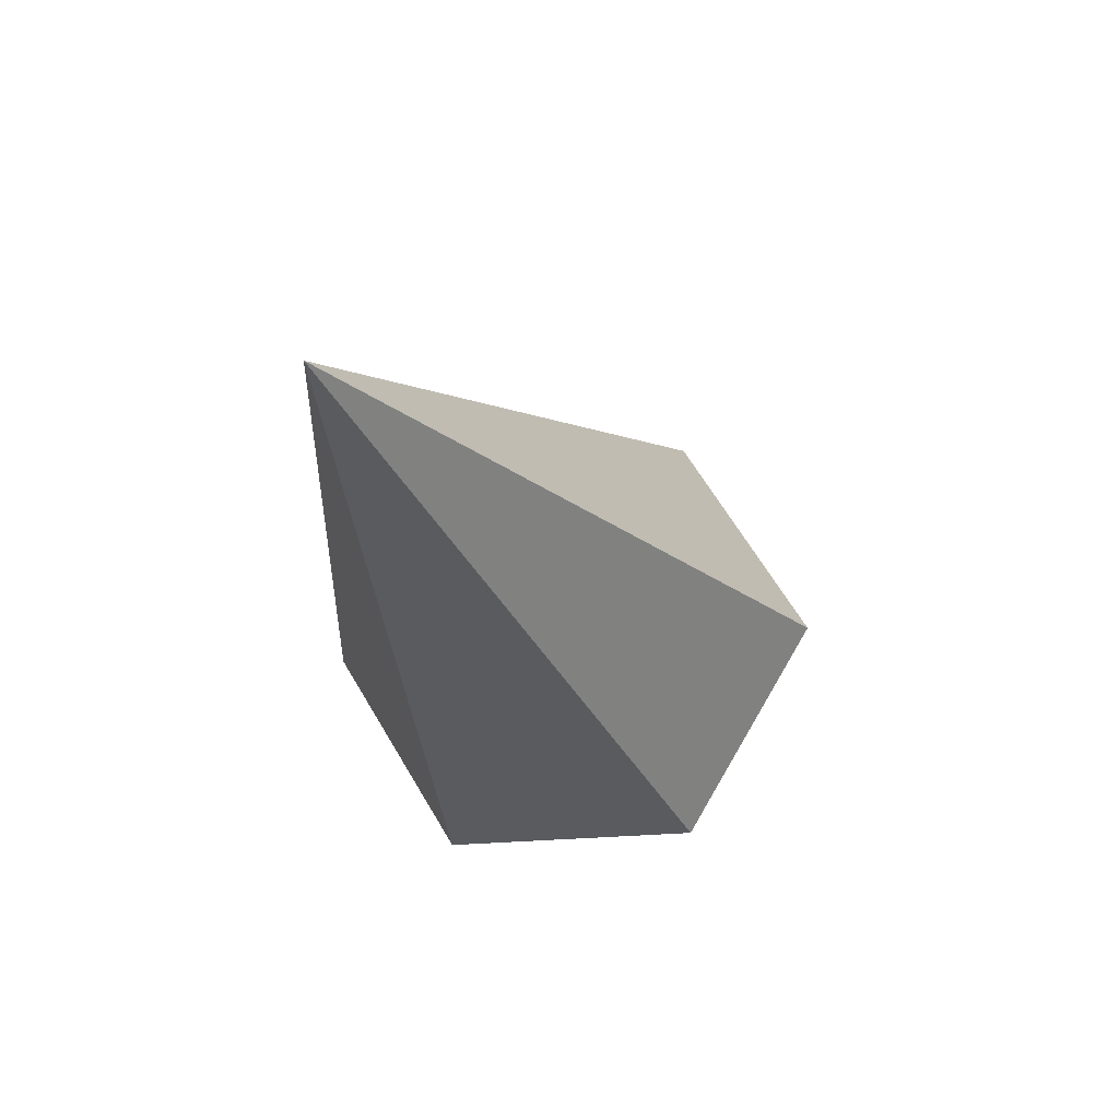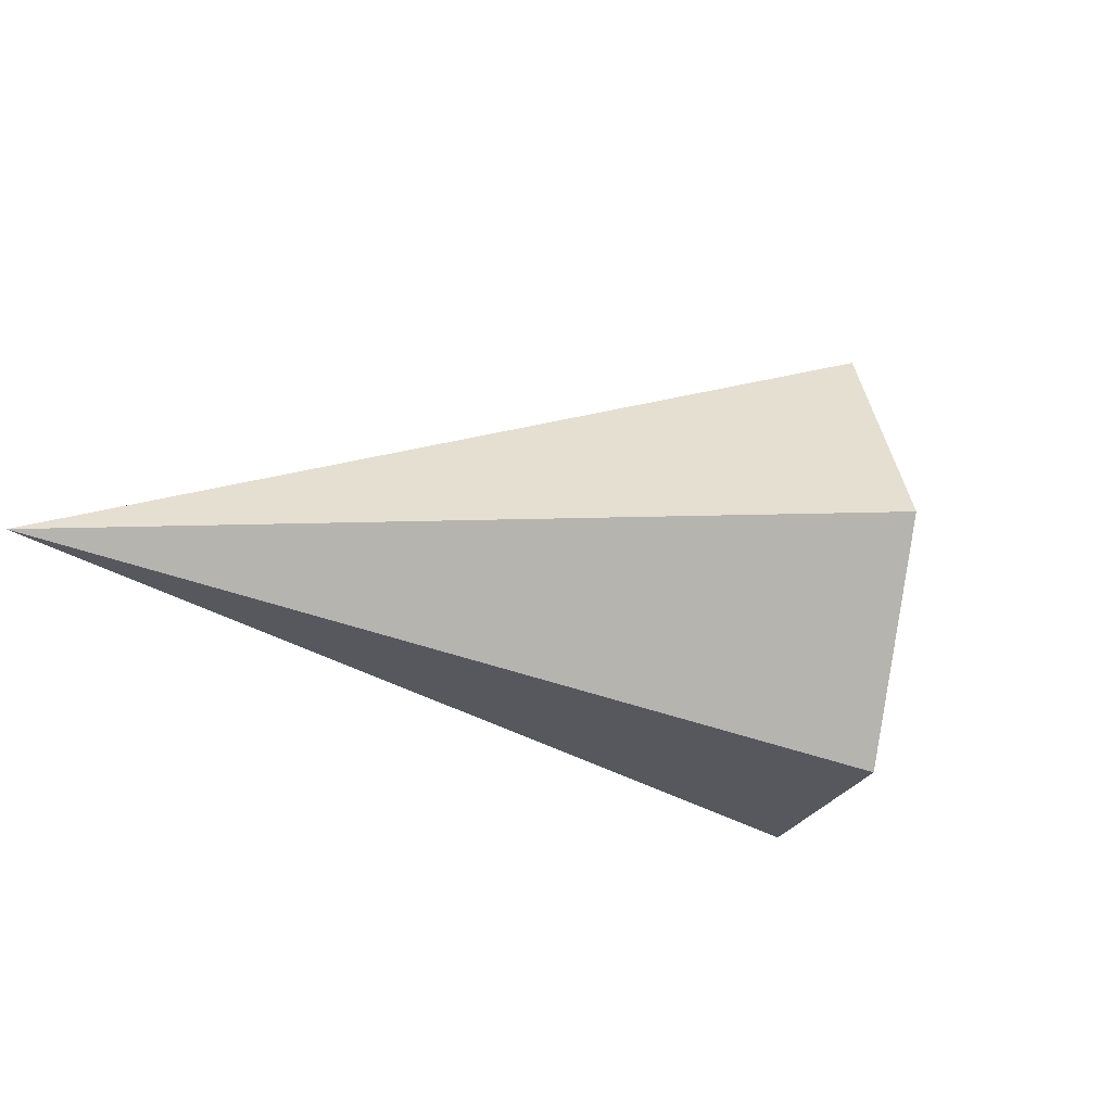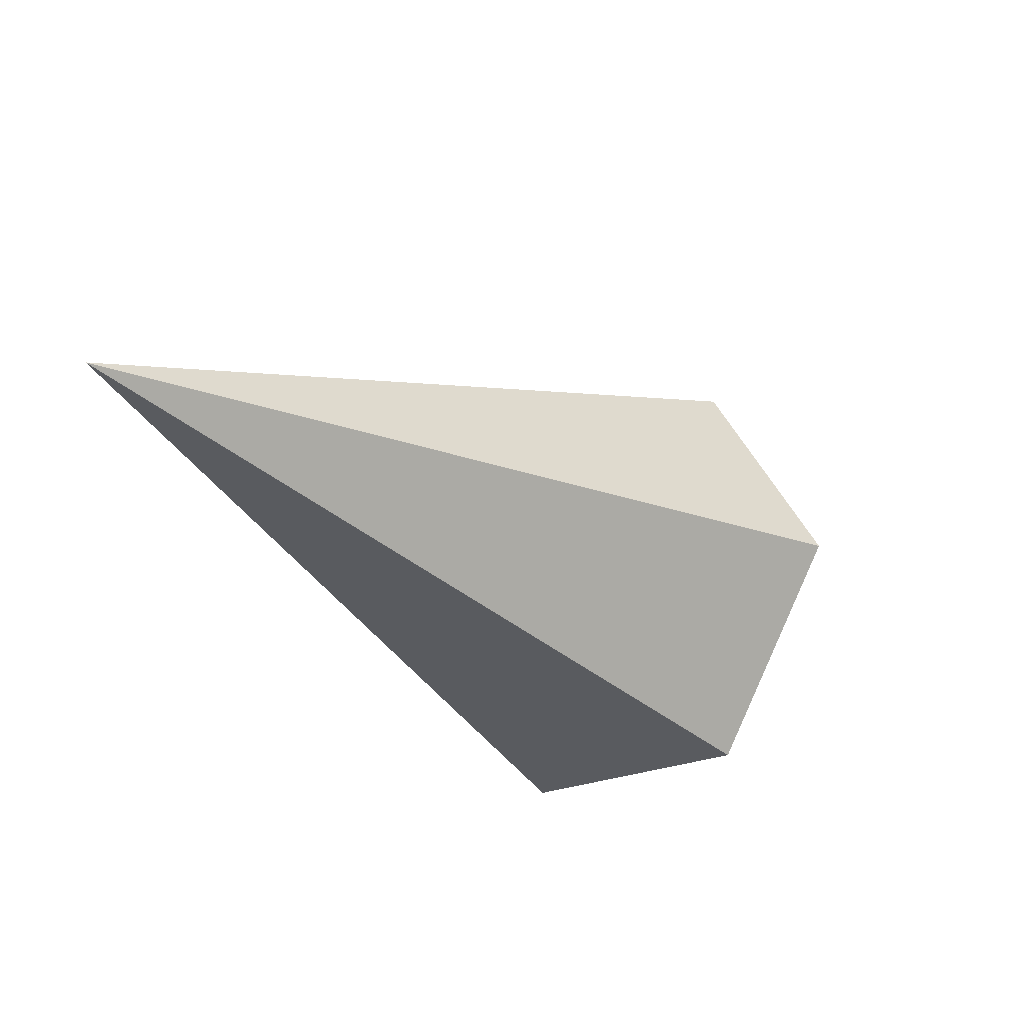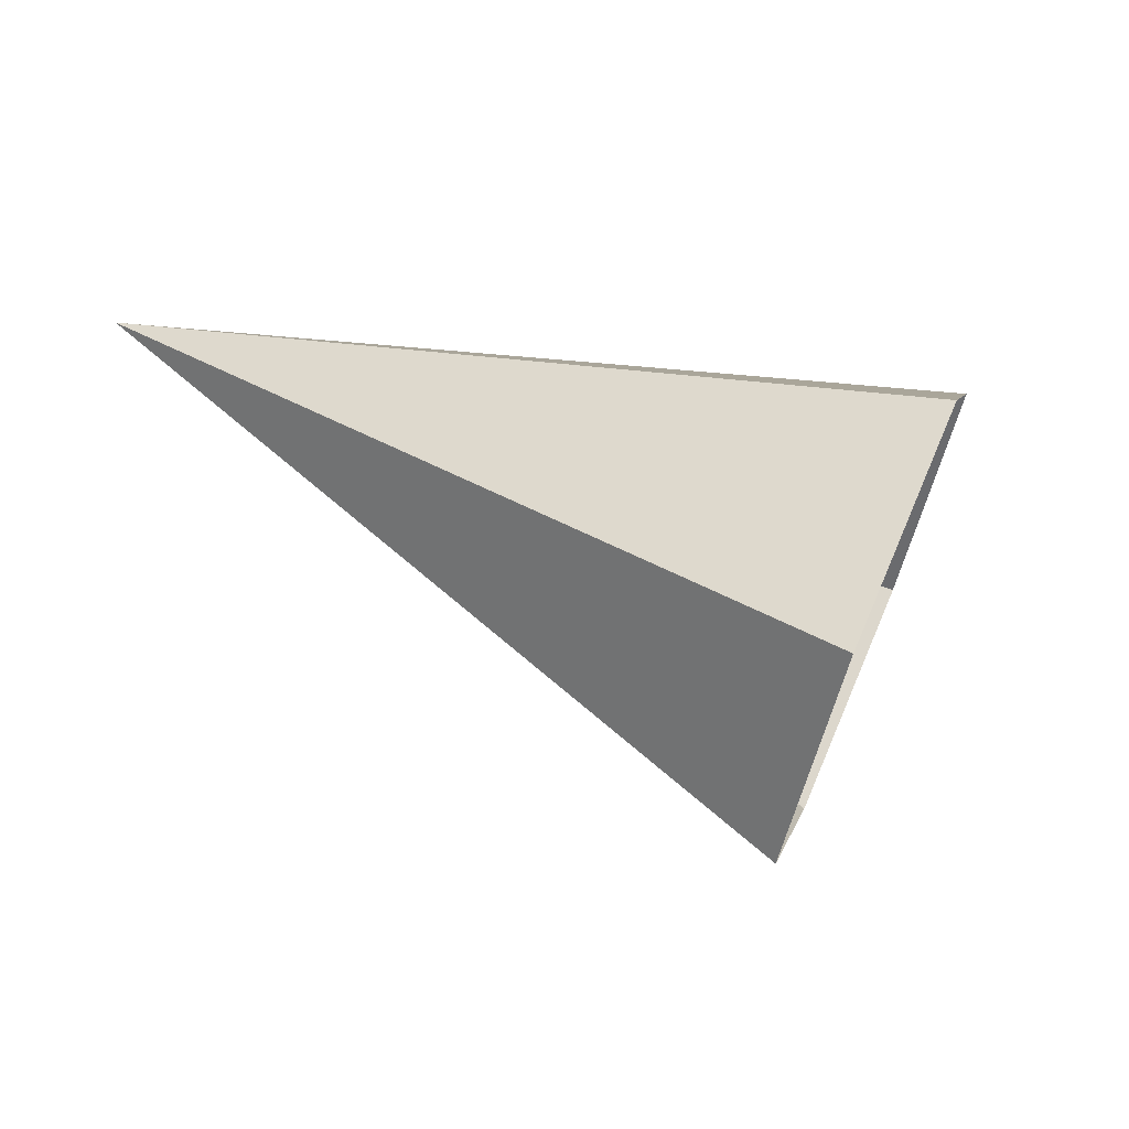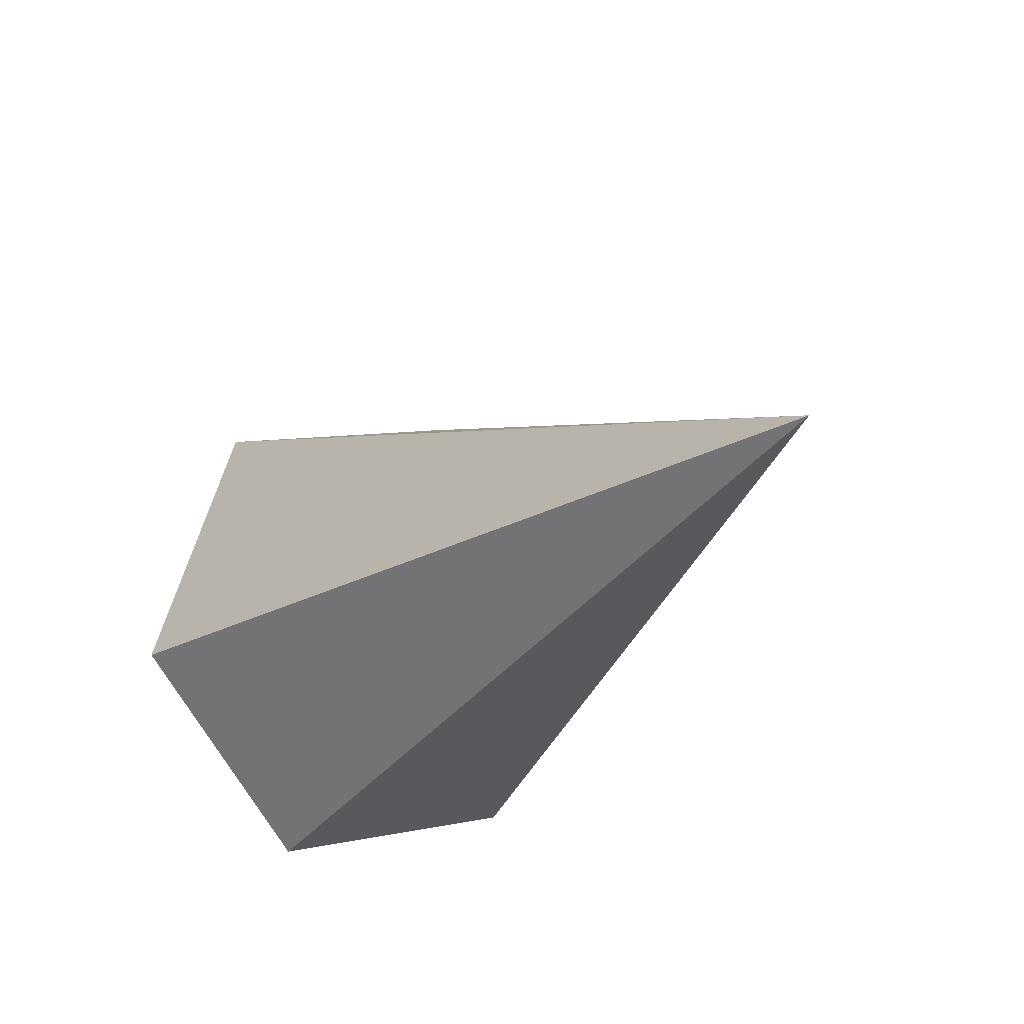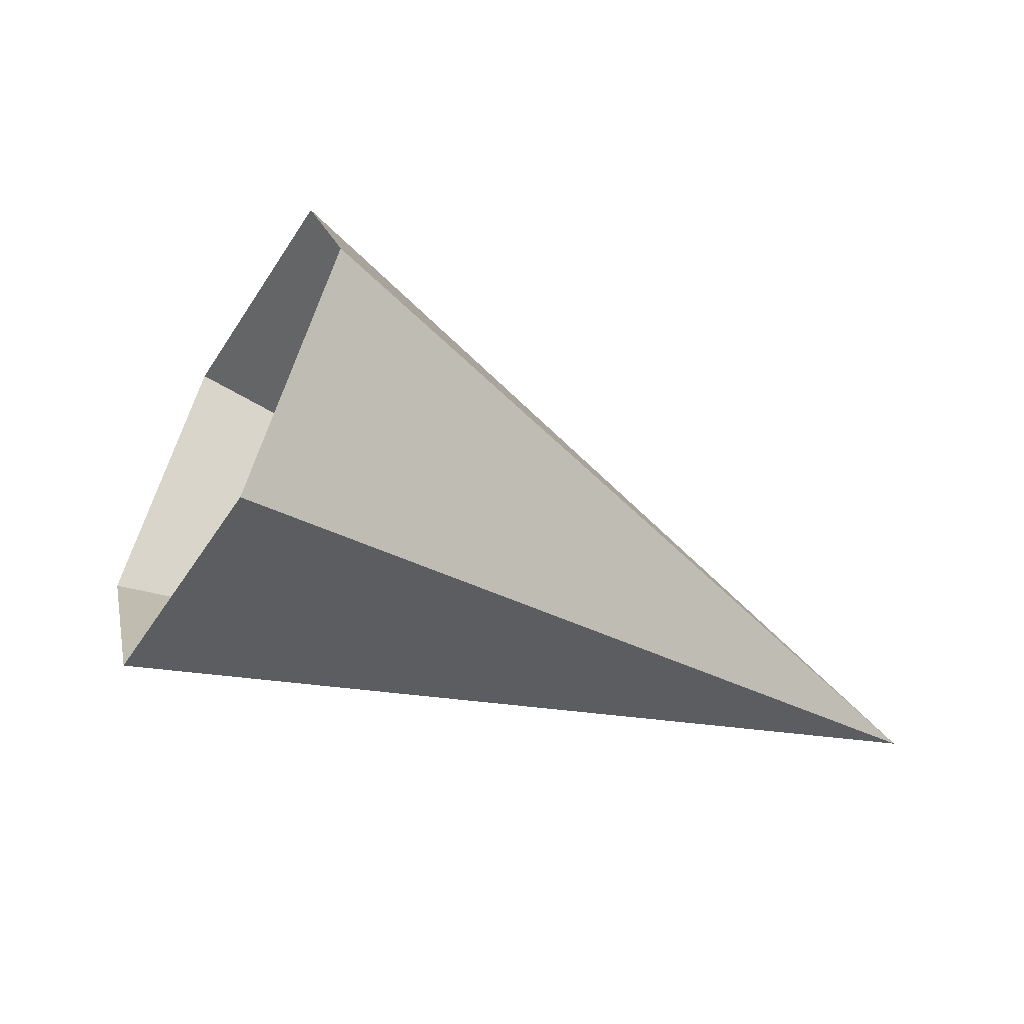
<metadata>
{"format":"obj","ext":"obj","renderer":"f3d","projection":"perspective","resolution":1024,"background":"white","views":[{"elev":-18.2,"azim":74.7,"up":"+Z"},{"elev":-21.1,"azim":135.1,"up":"+Z"},{"elev":-22.0,"azim":99.7,"up":"+Z"},{"elev":66.3,"azim":173.3,"up":"+Z"},{"elev":-51.9,"azim":55.8,"up":"+Y"},{"elev":43.3,"azim":4.4,"up":"+Y"}]}
</metadata>
<code>
g Color_017
v 6.751 -2.288 18.2
v 6.403 -2.892 17.06
v 9.8 -5.658 18.2
v 6.751 -2.288 18.2
v 9.8 -5.658 18.2
v 6.403 -2.892 19.34
v 6.403 -2.892 19.34
v 9.8 -5.658 18.2
v 5.706 -4.099 19.34
v 5.706 -4.099 19.34
v 9.8 -5.658 18.2
v 5.357 -4.702 18.2
v 5.357 -4.702 18.2
v 9.8 -5.658 18.2
v 5.706 -4.099 17.06
v 5.706 -4.099 17.06
v 9.8 -5.658 18.2
v 6.403 -2.892 17.06
g Color_017_0
f 3 2 1
f 6 5 4
f 9 8 7
f 12 11 10
f 15 14 13
f 18 17 16

</code>
